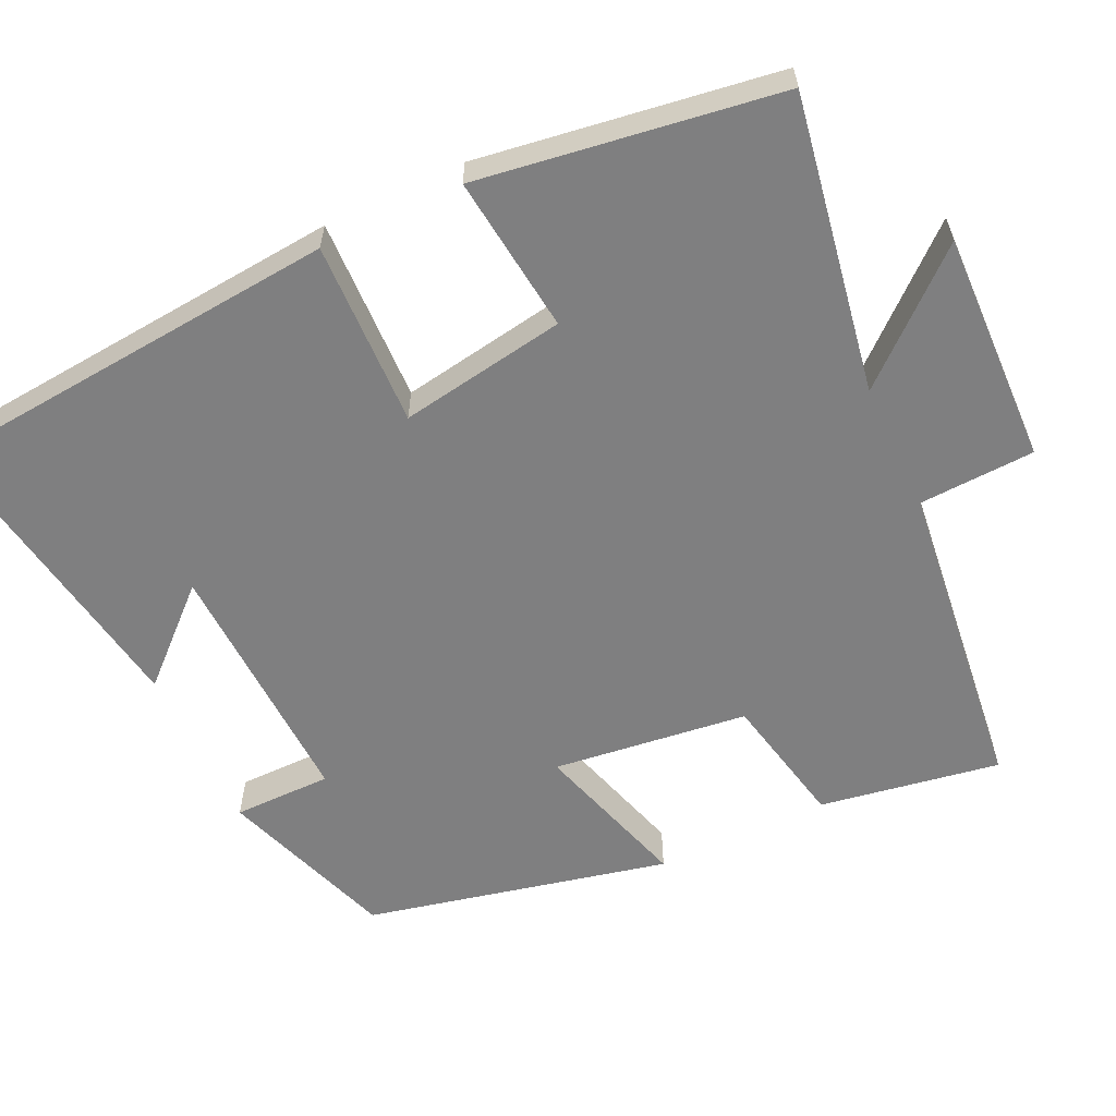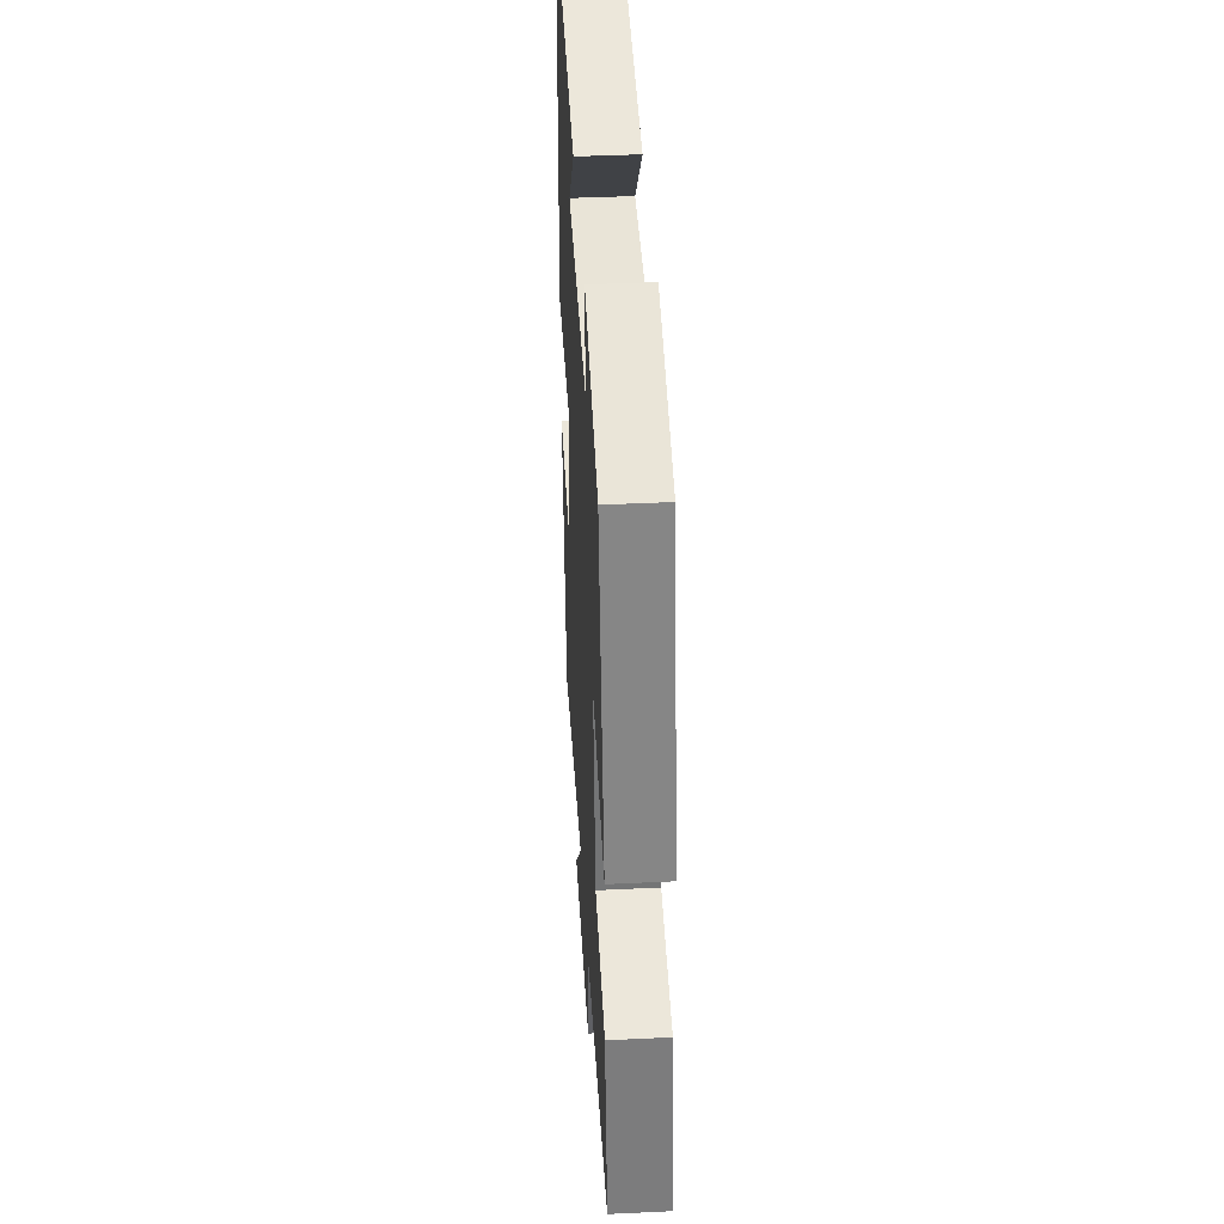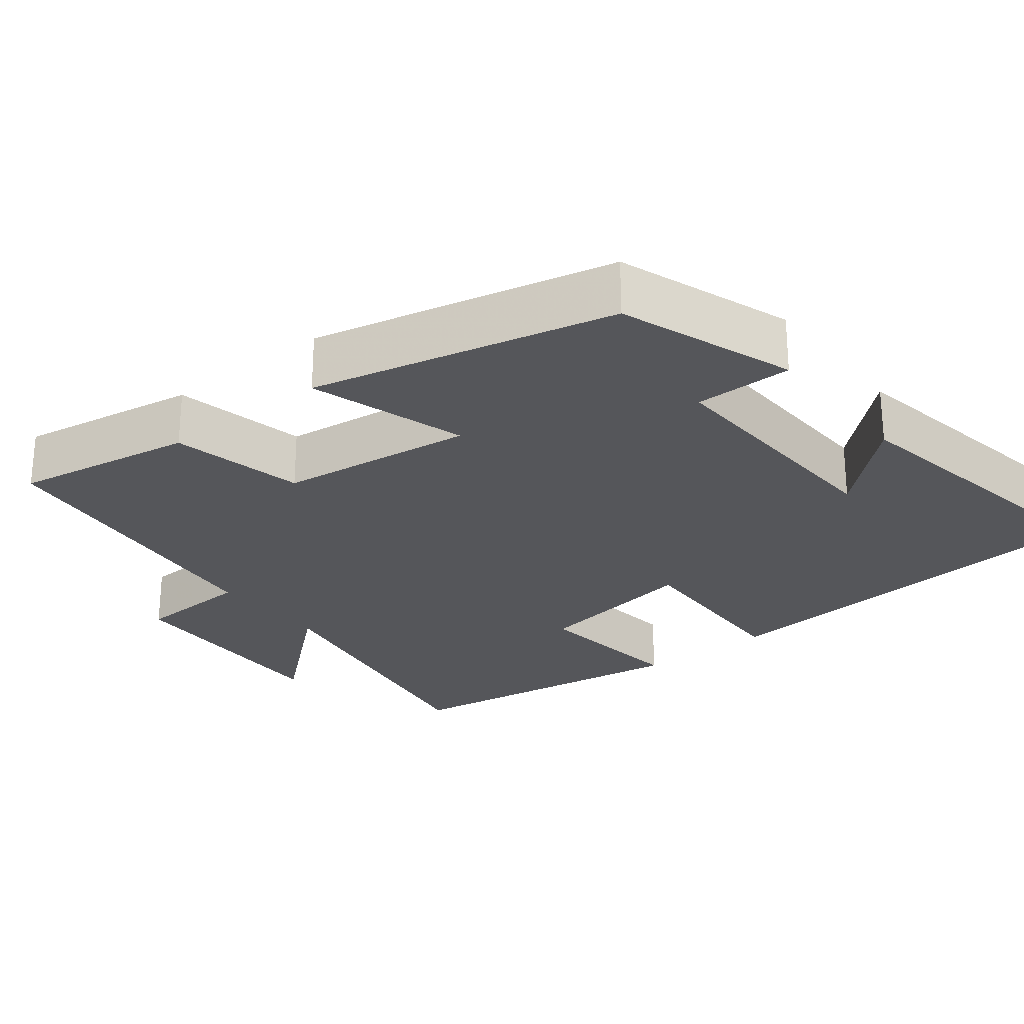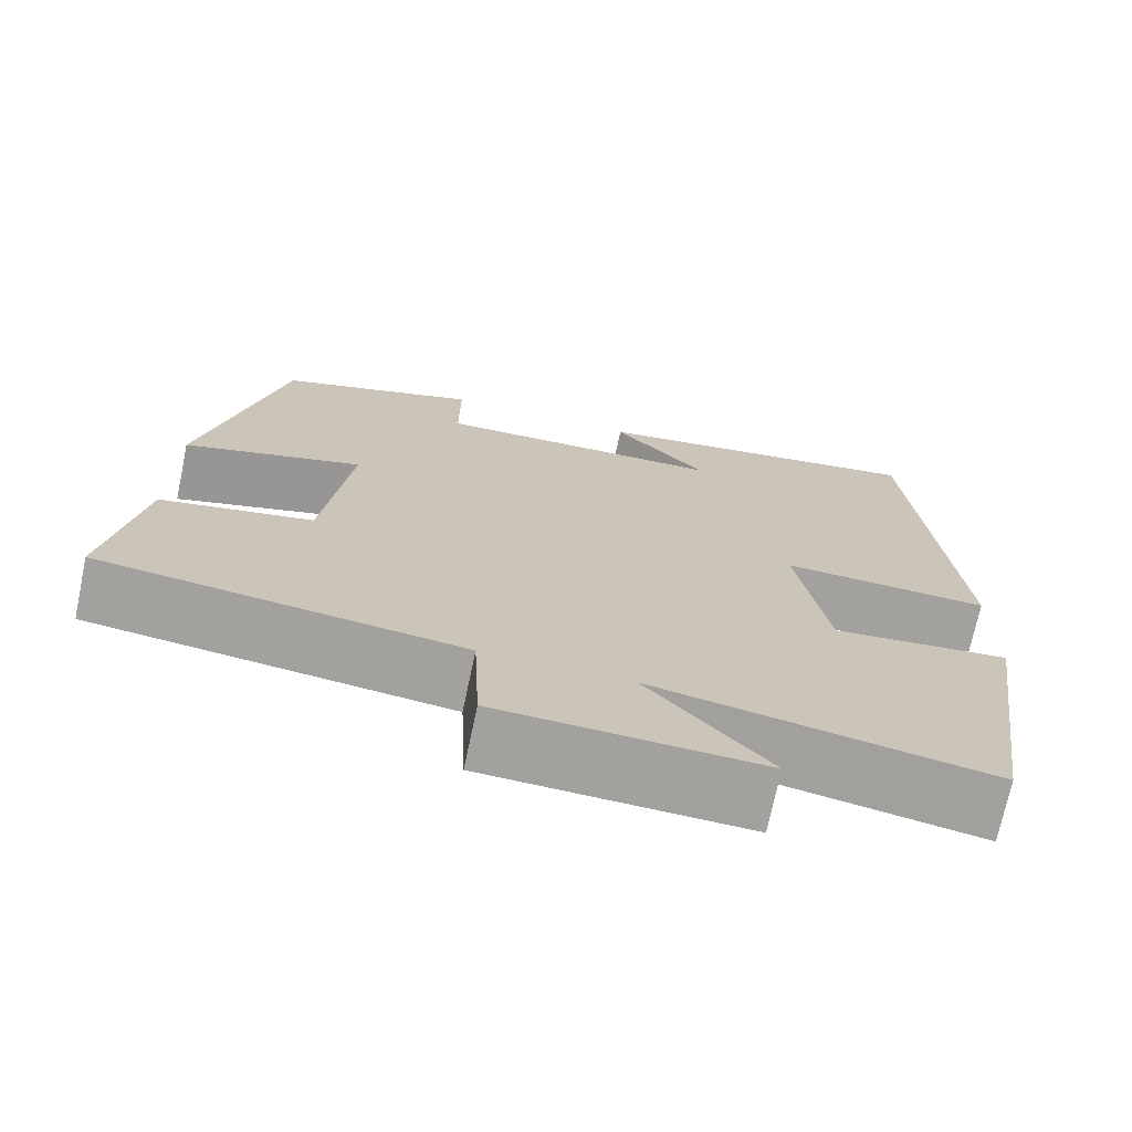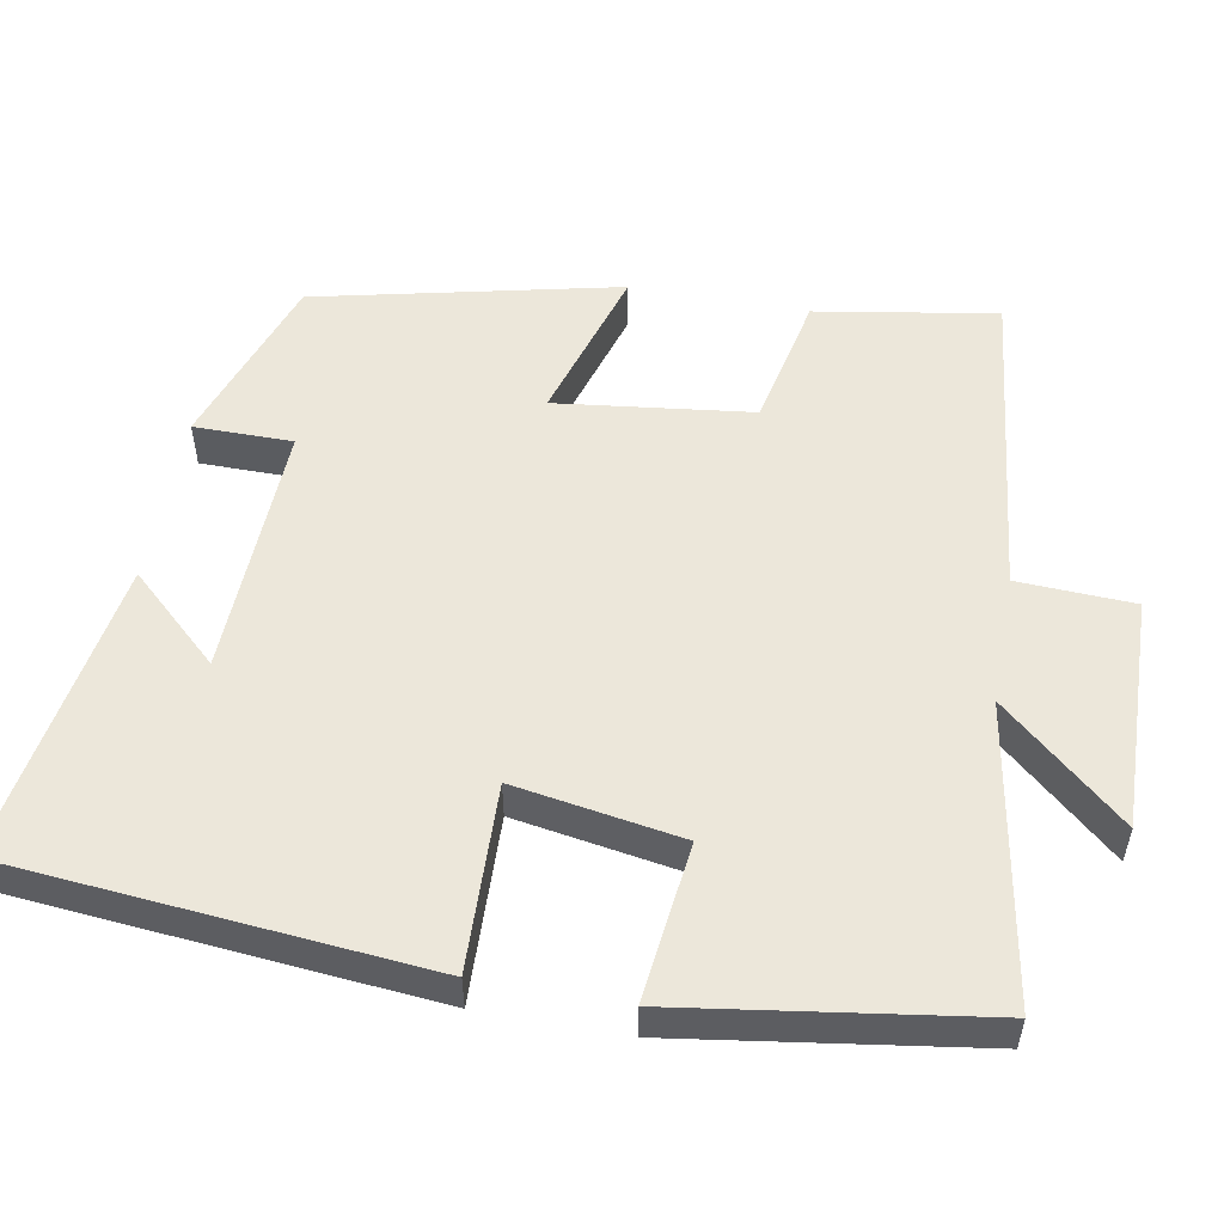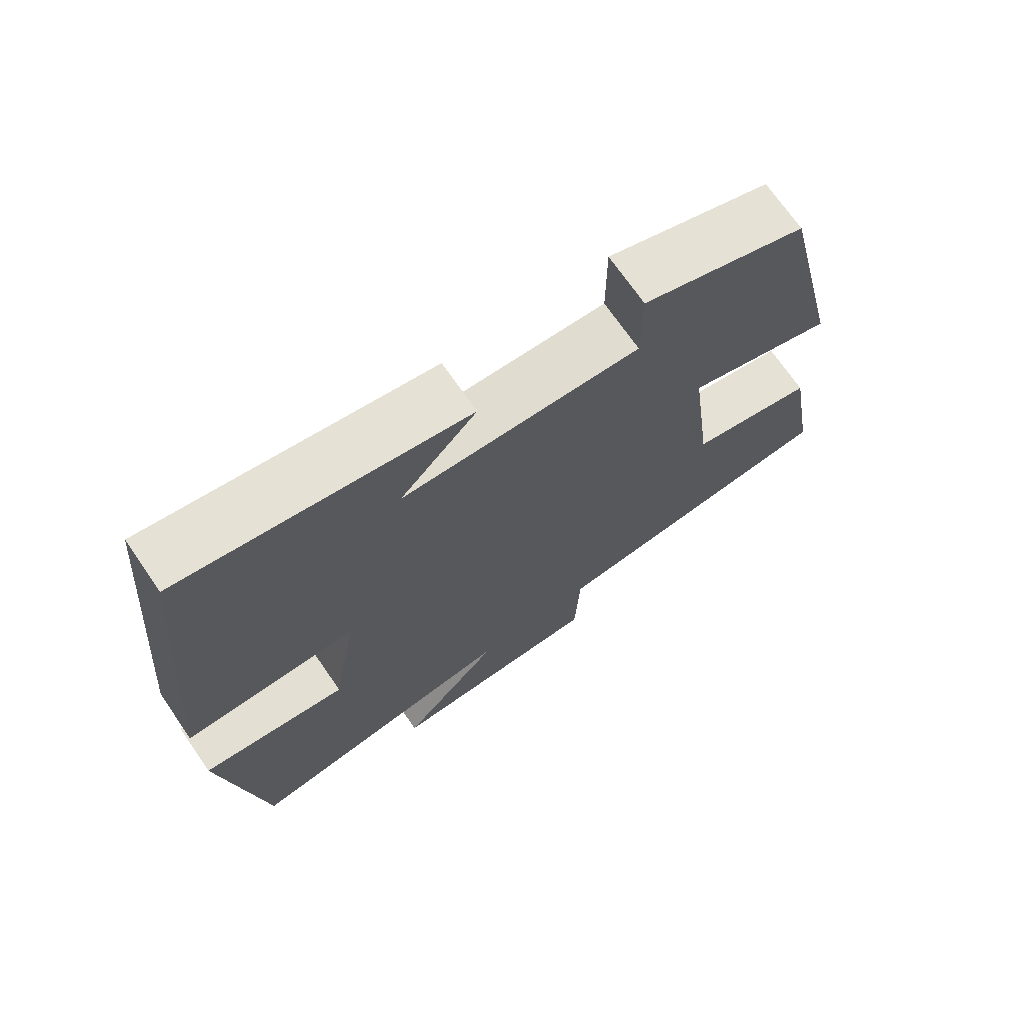
<metadata>
{"format":"obj","ext":"obj","renderer":"f3d","projection":"perspective","resolution":1024,"background":"white","views":[{"elev":-59.8,"azim":115.3,"up":"+Y"},{"elev":41.0,"azim":-93.3,"up":"+Z"},{"elev":-25.9,"azim":-51.7,"up":"+Y"},{"elev":-71.9,"azim":-11.9,"up":"+Z"},{"elev":53.8,"azim":100.4,"up":"+Y"},{"elev":71.2,"azim":145.3,"up":"+Z"}]}
</metadata>
<code>
v -0.54 0.07 -0.451
v -0.5 0.07 -0.213
v -0.324 0.07 -0.176
v -0.292 0.07 0.082
v -0.5 0.07 0.019
v -0.409 0.07 0.419
v -0.177 0.07 0.5
v -0.177 0.07 0.37
v 0.159 0.07 0.382
v 0.051 0.07 0.5
v 0.452 0.07 0.566
v 0.5 0.07 0.016
v 0.256 0.07 0.024
v 0.292 0.07 -0.196
v 0.5 0.07 -0.172
v 0.441 0.07 -0.569
v 0.049 0.07 -0.5
v 0.19 0.07 -0.663
v -0.116 0.07 -0.653
v -0.123 0.07 -0.5
v -0.54 0 -0.451
v -0.5 0 -0.213
v -0.324 0 -0.176
v -0.292 0 0.082
v -0.5 0 0.019
v -0.409 0 0.419
v -0.177 0 0.5
v -0.177 0 0.37
v 0.159 0 0.382
v 0.051 0 0.5
v 0.452 0 0.566
v 0.5 0 0.016
v 0.256 0 0.024
v 0.292 0 -0.196
v 0.5 0 -0.172
v 0.441 0 -0.569
v 0.049 0 -0.5
v 0.19 0 -0.663
v -0.116 0 -0.653
v -0.123 0 -0.5
f 17 18 19 20
f 17 20 1 2
f 14 15 16 17
f 13 14 17
f 11 12 13
f 9 10 11
f 9 11 13 17
f 5 6 7 8
f 4 5 8 9
f 3 4 9 17
f 2 3 17
f 40 39 38 37
f 22 21 40 37
f 37 36 35 34
f 37 34 33
f 33 32 31
f 31 30 29
f 37 33 31 29
f 28 27 26 25
f 29 28 25 24
f 37 29 24 23
f 37 23 22
f 1 21 22 2
f 2 22 23 3
f 3 23 24 4
f 4 24 25 5
f 5 25 26 6
f 6 26 27 7
f 7 27 28 8
f 8 28 29 9
f 9 29 30 10
f 10 30 31 11
f 11 31 32 12
f 12 32 33 13
f 13 33 34 14
f 14 34 35 15
f 15 35 36 16
f 16 36 37 17
f 17 37 38 18
f 18 38 39 19
f 19 39 40 20
f 20 40 21 1

</code>
